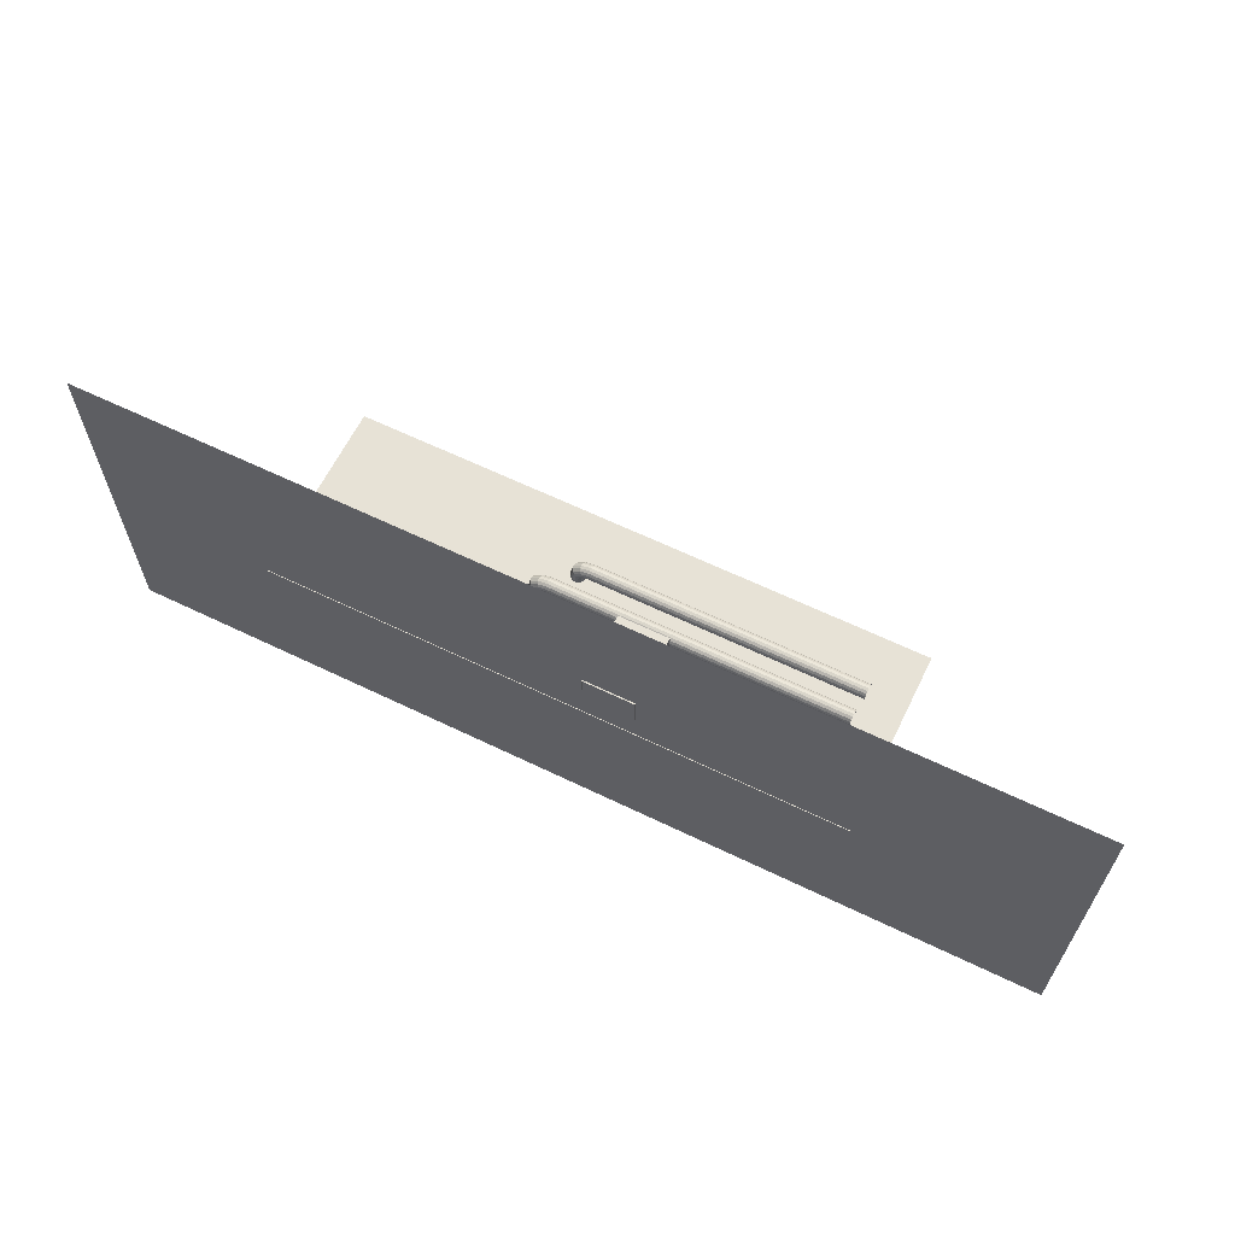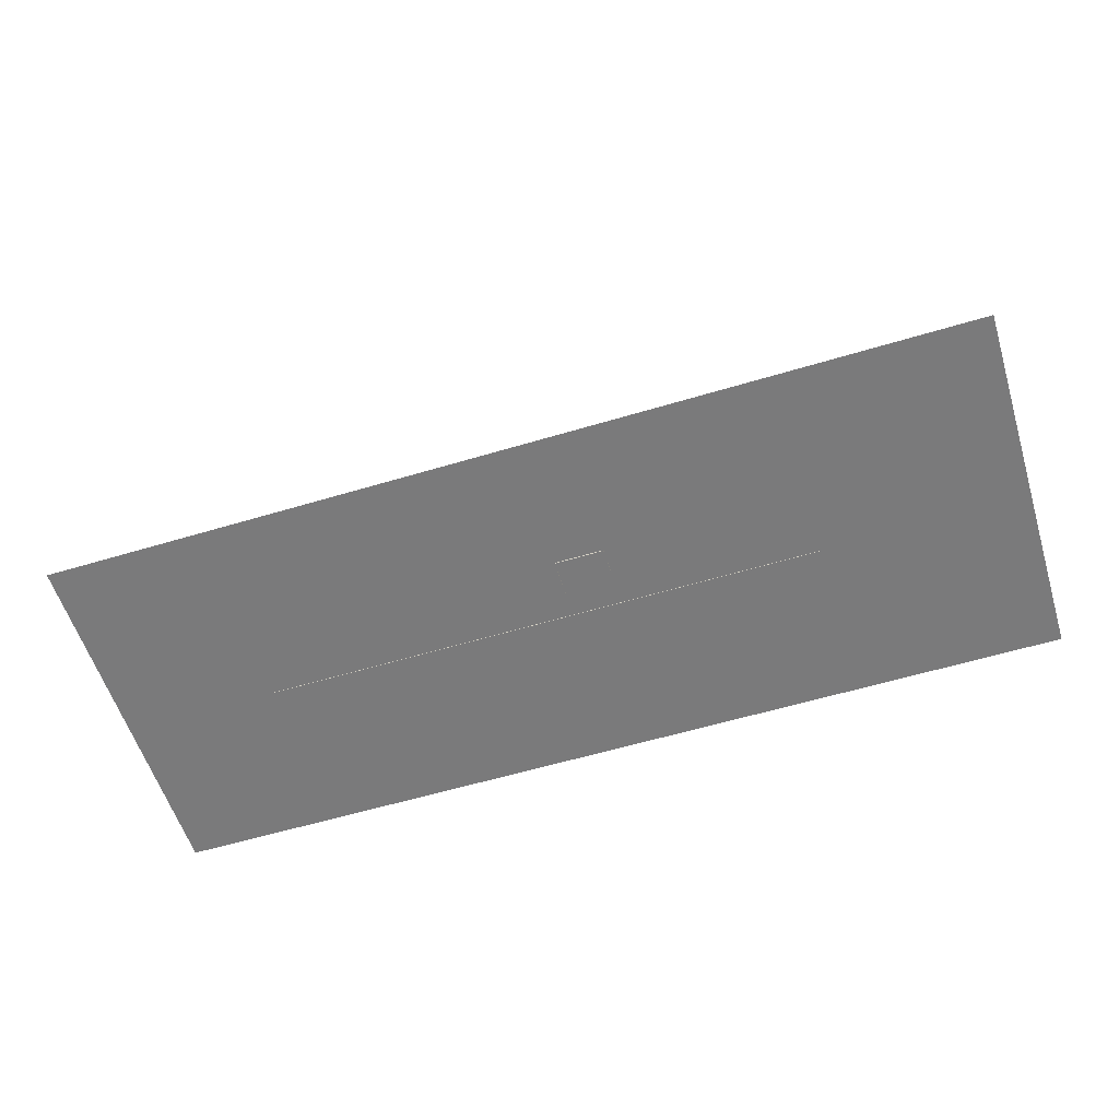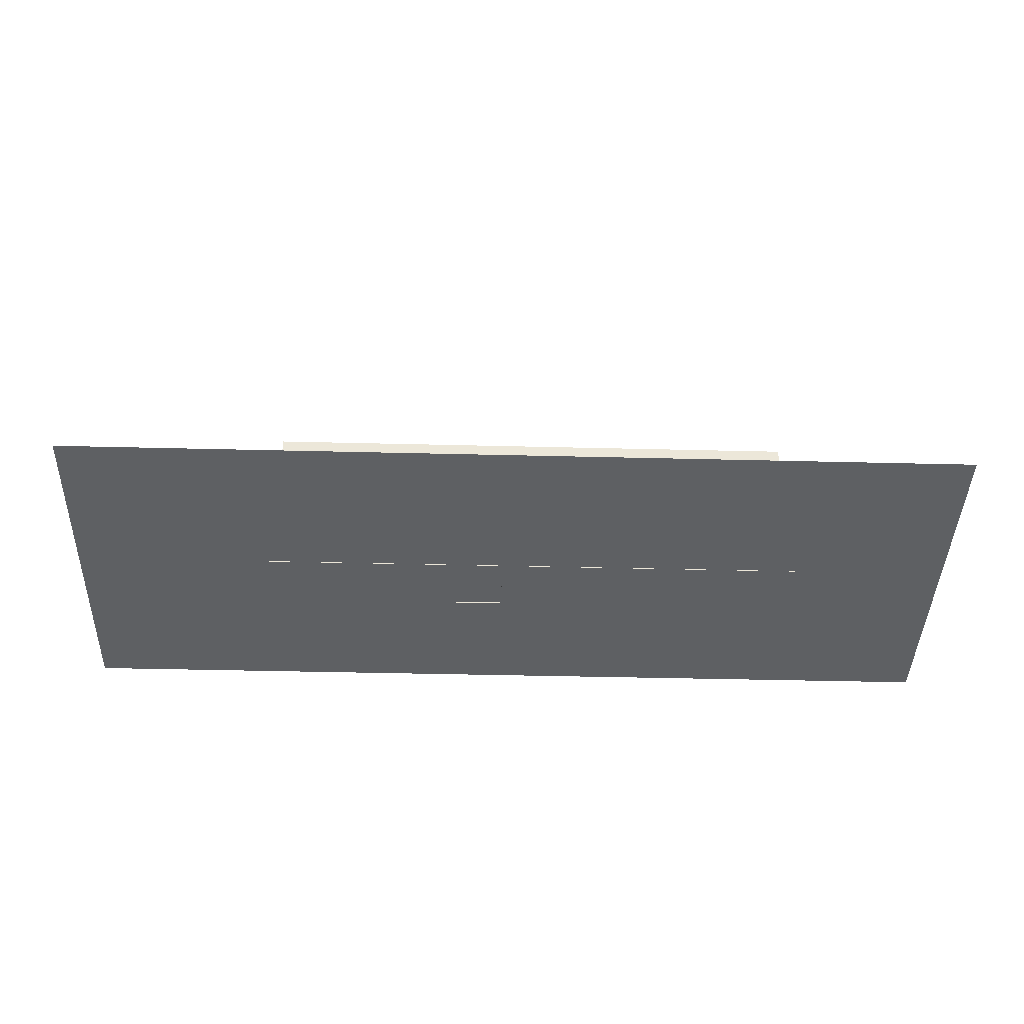
<metadata>
{"format":"obj","ext":"obj","renderer":"f3d","projection":"perspective","resolution":1024,"background":"white","views":[{"elev":62.9,"azim":26.1,"up":"+Z"},{"elev":-58.1,"azim":17.3,"up":"+Y"},{"elev":-42.1,"azim":178.3,"up":"+Y"}]}
</metadata>
<code>
o Cylinder.007_Cylinder.009
v -6.138 1.911 -1.366
v -6.138 1.911 0.6339
v -6.161 1.796 -1.366
v -6.161 1.796 0.6339
v -6.226 1.699 -1.366
v -6.226 1.699 0.6339
v -6.323 1.634 -1.366
v -6.323 1.634 0.6339
v -14.23 1.611 -1.366
v -14.23 1.611 0.6339
v -14.35 1.634 0.6339
v -14.45 1.699 0.6339
v -14.51 1.796 0.6339
v -14.53 1.911 0.6339
v -14.51 2.026 0.6339
v -14.45 2.123 0.6339
v -14.35 2.188 0.6339
v -14.23 2.211 -1.366
v -14.23 2.211 0.6339
v -6.323 2.188 -1.366
v -6.323 2.188 0.6339
v -6.226 2.123 -1.366
v -6.226 2.123 0.6339
v -6.161 2.026 -1.366
v -6.161 2.026 0.6339
v -6.435 2.211 -1.366
v -6.435 2.211 0.6339
v -6.43 1.613 0.6339
v -6.43 1.613 -1.366
f 1 2 4
f 1 4 3
f 3 4 6
f 3 6 5
f 5 6 8
f 5 8 7
f 29 28 10
f 29 10 9
f 26 27 21
f 26 21 20
f 20 21 23
f 20 23 22
f 4 2 25
f 4 25 23
f 4 23 6
f 23 21 6
f 21 8 6
f 21 27 8
f 27 28 8
f 27 10 28
f 27 19 10
f 19 17 10
f 17 11 10
f 17 16 11
f 16 12 11
f 16 13 12
f 16 15 13
f 15 14 13
f 2 1 24
f 2 24 25
f 22 23 25
f 22 25 24
f 18 19 27
f 18 27 26
f 7 8 28
f 7 28 29
o Cylinder.005_Cylinder.007
v -6.372 1.89 0.6477
v -6.422 2.009 0.6477
v -6.541 2.058 0.6477
v -6.66 2.009 0.6477
v -6.709 1.89 0.6477
v -6.66 1.771 0.6477
v -6.541 1.721 0.6477
v -6.422 1.771 0.6477
f 30 31 37
f 31 32 37
f 32 36 37
f 32 35 36
f 32 33 35
f 33 34 35
o Cylinder.004_Cylinder.005
v 2.068 1.89 0.6477
v 2.019 2.009 0.6477
v 1.9 2.058 0.6477
v 1.781 2.009 0.6477
v 1.732 1.89 0.6477
v 1.781 1.771 0.6477
v 1.9 1.721 0.6477
v 2.019 1.771 0.6477
f 38 39 45
f 39 40 45
f 40 44 45
f 40 43 44
f 40 41 43
f 41 42 43
o Cylinder.003_Cylinder.004
v -5.5 1.89 0.6477
v -5.549 2.009 0.6477
v -5.668 2.058 0.6477
v -5.787 2.009 0.6477
v -5.836 1.89 0.6477
v -5.787 1.771 0.6477
v -5.668 1.721 0.6477
v -5.549 1.771 0.6477
f 46 47 53
f 47 48 53
f 48 52 53
f 48 51 52
f 48 49 51
f 49 50 51
o Cylinder.002_Cylinder.003
v 2.303 1.911 -1.366
v 2.303 1.911 0.6339
v 2.28 1.796 -1.366
v 2.28 1.796 0.6339
v 2.215 1.699 -1.366
v 2.215 1.699 0.6339
v 2.118 1.634 -1.366
v 2.118 1.634 0.6339
v -5.792 1.611 -1.366
v -5.792 1.611 0.6339
v -5.907 1.634 -1.366
v -5.907 1.634 0.6339
v -6.004 1.699 -1.366
v -6.004 1.699 0.6339
v -6.069 1.796 -1.366
v -6.069 1.796 0.6339
v -6.092 1.911 -1.366
v -6.092 1.911 0.6339
v -6.069 2.026 -1.366
v -6.069 2.026 0.6339
v -6.004 2.123 -1.366
v -6.004 2.123 0.6339
v -5.907 2.188 -1.366
v -5.907 2.188 0.6339
v -5.792 2.211 -1.366
v -5.792 2.211 0.6339
v 2.118 2.188 -1.366
v 2.118 2.188 0.6339
v 2.215 2.123 -1.366
v 2.215 2.123 0.6339
v 2.28 2.026 -1.366
v 2.28 2.026 0.6339
v 2.006 2.211 -1.366
v 2.006 2.211 0.6339
v 2.011 1.613 0.6339
v 2.011 1.613 -1.366
f 54 55 57
f 54 57 56
f 56 57 59
f 56 59 58
f 58 59 61
f 58 61 60
f 89 88 63
f 89 63 62
f 62 63 65
f 62 65 64
f 64 65 67
f 64 67 66
f 66 67 69
f 66 69 68
f 68 69 71
f 68 71 70
f 70 71 73
f 70 73 72
f 72 73 75
f 72 75 74
f 74 75 77
f 74 77 76
f 76 77 79
f 76 79 78
f 86 87 81
f 86 81 80
f 80 81 83
f 80 83 82
f 57 55 85
f 57 85 83
f 57 83 59
f 83 81 59
f 81 61 59
f 81 87 61
f 87 88 61
f 87 63 88
f 87 79 63
f 79 77 63
f 77 65 63
f 77 75 65
f 75 67 65
f 75 69 67
f 75 73 69
f 73 71 69
f 55 54 84
f 55 84 85
f 82 83 85
f 82 85 84
f 78 79 87
f 78 87 86
f 60 61 88
f 60 88 89
o Cylinder.001
v -2.292 8.834 -3.217
v -2.292 8.834 -3.6
v -2.486 8.796 -3.217
v -2.486 8.796 -3.6
v -2.65 8.686 -3.217
v -2.65 8.686 -3.6
v -2.76 8.521 -3.217
v -2.76 8.521 -3.6
v -2.799 8.328 -3.217
v -2.799 8.328 -3.6
v -2.76 8.134 -3.217
v -2.76 8.134 -3.6
v -2.65 7.969 -3.217
v -2.65 7.969 -3.6
v -2.486 7.859 -3.217
v -2.486 7.859 -3.6
v -2.292 7.821 -3.217
v -2.292 7.821 -3.6
v -2.098 7.859 -3.217
v -2.098 7.859 -3.6
v -1.934 7.969 -3.217
v -1.934 7.969 -3.6
v -1.824 8.134 -3.217
v -1.824 8.134 -3.6
v -1.785 8.328 -3.217
v -1.785 8.328 -3.6
v -1.824 8.521 -3.217
v -1.824 8.521 -3.6
v -1.934 8.686 -3.217
v -1.934 8.686 -3.6
v -2.098 8.796 -3.217
v -2.098 8.796 -3.6
v -2.191 8.834 -2.717
v -2.359 8.796 -2.62
v -2.502 8.686 -2.538
v -2.597 8.521 -2.483
v -2.63 8.328 -2.464
v -2.597 8.134 -2.483
v -2.502 7.969 -2.538
v -2.359 7.859 -2.62
v -2.191 7.821 -2.717
v -2.024 7.859 -2.814
v -1.881 7.969 -2.896
v -1.786 8.134 -2.951
v -1.753 8.328 -2.971
v -1.786 8.521 -2.951
v -1.881 8.686 -2.896
v -2.024 8.796 -2.814
v -2.191 8.834 -2.717
v -2.359 8.796 -2.62
v -2.502 8.686 -2.538
v -2.597 8.521 -2.483
v -2.63 8.328 -2.464
v -2.597 8.134 -2.483
v -2.502 7.969 -2.538
v -2.359 7.859 -2.62
v -2.191 7.821 -2.717
v -2.024 7.859 -2.814
v -1.881 7.969 -2.896
v -1.786 8.134 -2.951
v -1.753 8.328 -2.971
v -1.786 8.521 -2.951
v -1.881 8.686 -2.896
v -2.024 8.796 -2.814
v -2.191 8.834 -2.717
v -2.359 8.796 -2.62
v -2.502 8.686 -2.538
v -2.597 8.521 -2.483
v -2.63 8.328 -2.464
v -2.597 8.134 -2.483
v -2.502 7.969 -2.538
v -2.359 7.859 -2.62
v -2.191 7.821 -2.717
v -2.024 7.859 -2.814
v -1.881 7.969 -2.896
v -1.786 8.134 -2.951
v -1.753 8.328 -2.971
v -1.786 8.521 -2.951
v -1.881 8.686 -2.896
v -2.024 8.796 -2.814
v -1.804 8.834 -2.419
v -1.901 8.796 -2.251
v -1.983 8.686 -2.109
v -2.038 8.521 -2.014
v -2.057 8.328 -1.98
v -2.038 8.134 -2.014
v -1.983 7.969 -2.109
v -1.901 7.859 -2.251
v -1.804 7.821 -2.419
v -1.707 7.859 -2.587
v -1.625 7.969 -2.73
v -1.57 8.134 -2.825
v -1.551 8.328 -2.858
v -1.57 8.521 -2.825
v -1.625 8.686 -2.73
v -1.707 8.796 -2.587
v -1.373 8.834 -2.302
v -1.373 8.796 -2.108
v -1.373 8.686 -1.943
v -1.373 8.521 -1.833
v -1.373 8.328 -1.795
v -1.373 8.134 -1.833
v -1.373 7.969 -1.943
v -1.373 7.859 -2.108
v -1.373 7.821 -2.302
v -1.373 7.859 -2.495
v -1.373 7.969 -2.66
v -1.373 8.134 -2.77
v -1.373 8.328 -2.808
v -1.373 8.521 -2.77
v -1.373 8.686 -2.66
v -1.373 8.796 -2.495
v 17.72 8.834 -2.302
v 17.72 8.796 -2.108
v 17.72 8.686 -1.943
v 17.72 8.521 -1.833
v 17.72 8.328 -1.795
v 17.72 8.134 -1.833
v 17.72 7.969 -1.943
v 17.72 7.859 -2.108
v 17.72 7.821 -2.302
v 17.72 7.859 -2.495
v 17.72 8.796 -2.495
f 90 91 93
f 90 93 92
f 92 93 95
f 92 95 94
f 94 95 97
f 94 97 96
f 96 97 99
f 96 99 98
f 98 99 101
f 98 101 100
f 100 101 103
f 100 103 102
f 102 103 105
f 102 105 104
f 104 105 107
f 104 107 106
f 106 107 109
f 106 109 108
f 108 109 111
f 108 111 110
f 110 111 113
f 110 113 112
f 112 113 115
f 112 115 114
f 114 115 117
f 114 117 116
f 116 117 119
f 116 119 118
f 91 90 120
f 91 120 121
f 118 119 121
f 118 121 120
f 114 116 135
f 114 135 134
f 90 92 123
f 90 123 122
f 110 112 133
f 110 133 132
f 106 108 131
f 106 131 130
f 102 104 129
f 102 129 128
f 98 100 127
f 98 127 126
f 94 96 125
f 94 125 124
f 120 90 122
f 120 122 137
f 116 118 136
f 116 136 135
f 112 114 134
f 112 134 133
f 108 110 132
f 108 132 131
f 104 106 130
f 104 130 129
f 100 102 128
f 100 128 127
f 96 98 126
f 96 126 125
f 92 94 124
f 92 124 123
f 118 120 137
f 118 137 136
f 136 137 153
f 136 153 152
f 130 131 147
f 130 147 146
f 124 125 141
f 124 141 140
f 137 122 138
f 137 138 153
f 131 132 148
f 131 148 147
f 125 126 142
f 125 142 141
f 132 133 149
f 132 149 148
f 126 127 143
f 126 143 142
f 133 134 150
f 133 150 149
f 127 128 144
f 127 144 143
f 134 135 151
f 134 151 150
f 128 129 145
f 128 145 144
f 122 123 139
f 122 139 138
f 135 136 152
f 135 152 151
f 129 130 146
f 129 146 145
f 123 124 140
f 123 140 139
f 151 152 168
f 151 168 167
f 145 146 162
f 145 162 161
f 139 140 156
f 139 156 155
f 152 153 169
f 152 169 168
f 146 147 163
f 146 163 162
f 140 141 157
f 140 157 156
f 153 138 154
f 153 154 169
f 147 148 164
f 147 164 163
f 141 142 158
f 141 158 157
f 148 149 165
f 148 165 164
f 142 143 159
f 142 159 158
f 149 150 166
f 149 166 165
f 143 144 160
f 143 160 159
f 150 151 167
f 150 167 166
f 144 145 161
f 144 161 160
f 138 139 155
f 138 155 154
f 166 167 183
f 166 183 182
f 160 161 177
f 160 177 176
f 154 155 171
f 154 171 170
f 167 168 184
f 167 184 183
f 161 162 178
f 161 178 177
f 155 156 172
f 155 172 171
f 168 169 185
f 168 185 184
f 162 163 179
f 162 179 178
f 156 157 173
f 156 173 172
f 169 154 170
f 169 170 185
f 163 164 180
f 163 180 179
f 157 158 174
f 157 174 173
f 164 165 181
f 164 181 180
f 158 159 175
f 158 175 174
f 165 166 182
f 165 182 181
f 159 160 176
f 159 176 175
f 174 175 191
f 174 191 190
f 181 182 198
f 181 198 197
f 175 176 192
f 175 192 191
f 182 183 199
f 182 199 198
f 176 177 193
f 176 193 192
f 170 171 187
f 170 187 186
f 183 184 200
f 183 200 199
f 177 178 194
f 177 194 193
f 171 172 188
f 171 188 187
f 184 185 201
f 184 201 200
f 178 179 195
f 178 195 194
f 172 173 189
f 172 189 188
f 185 170 186
f 185 186 201
f 179 180 196
f 179 196 195
f 173 174 190
f 173 190 189
f 180 181 197
f 180 197 196
f 189 190 206
f 189 206 205
f 190 191 207
f 190 207 206
f 191 192 208
f 191 208 207
f 192 193 209
f 192 209 208
f 186 187 203
f 186 203 202
f 193 194 210
f 193 210 209
f 187 188 204
f 187 204 203
f 194 195 211
f 194 211 210
f 188 189 205
f 188 205 204
f 201 186 202
f 201 202 212
o Cylinder
v -4.292 6.834 -3.217
v -4.292 6.834 -3.6
v -4.486 6.796 -3.217
v -4.486 6.796 -3.6
v -4.65 6.686 -3.217
v -4.65 6.686 -3.6
v -4.76 6.521 -3.217
v -4.76 6.521 -3.6
v -4.799 6.328 -3.217
v -4.799 6.328 -3.6
v -4.76 6.134 -3.217
v -4.76 6.134 -3.6
v -4.65 5.969 -3.217
v -4.65 5.969 -3.6
v -4.486 5.859 -3.217
v -4.486 5.859 -3.6
v -4.292 5.821 -3.217
v -4.292 5.821 -3.6
v -4.098 5.859 -3.217
v -4.098 5.859 -3.6
v -3.934 5.969 -3.217
v -3.934 5.969 -3.6
v -3.824 6.134 -3.217
v -3.824 6.134 -3.6
v -3.785 6.328 -3.217
v -3.785 6.328 -3.6
v -3.824 6.521 -3.217
v -3.824 6.521 -3.6
v -3.934 6.686 -3.217
v -3.934 6.686 -3.6
v -4.098 6.796 -3.217
v -4.098 6.796 -3.6
v -4.191 6.834 -2.717
v -4.359 6.796 -2.62
v -4.502 6.686 -2.538
v -4.597 6.521 -2.483
v -4.63 6.328 -2.464
v -4.597 6.134 -2.483
v -4.502 5.969 -2.538
v -4.359 5.859 -2.62
v -4.191 5.821 -2.717
v -4.024 5.859 -2.814
v -3.881 5.969 -2.896
v -3.786 6.134 -2.951
v -3.753 6.328 -2.971
v -3.786 6.521 -2.951
v -3.881 6.686 -2.896
v -4.024 6.796 -2.814
v -4.191 6.834 -2.717
v -4.359 6.796 -2.62
v -4.502 6.686 -2.538
v -4.597 6.521 -2.483
v -4.63 6.328 -2.464
v -4.597 6.134 -2.483
v -4.502 5.969 -2.538
v -4.359 5.859 -2.62
v -4.191 5.821 -2.717
v -4.024 5.859 -2.814
v -3.881 5.969 -2.896
v -3.786 6.134 -2.951
v -3.753 6.328 -2.971
v -3.786 6.521 -2.951
v -3.881 6.686 -2.896
v -4.024 6.796 -2.814
v -4.191 6.834 -2.717
v -4.359 6.796 -2.62
v -4.502 6.686 -2.538
v -4.597 6.521 -2.483
v -4.63 6.328 -2.464
v -4.597 6.134 -2.483
v -4.502 5.969 -2.538
v -4.359 5.859 -2.62
v -4.191 5.821 -2.717
v -4.024 5.859 -2.814
v -3.881 5.969 -2.896
v -3.786 6.134 -2.951
v -3.753 6.328 -2.971
v -3.786 6.521 -2.951
v -3.881 6.686 -2.896
v -4.024 6.796 -2.814
v -3.804 6.834 -2.419
v -3.901 6.796 -2.251
v -3.983 6.686 -2.109
v -4.038 6.521 -2.014
v -4.057 6.328 -1.98
v -4.038 6.134 -2.014
v -3.983 5.969 -2.109
v -3.901 5.859 -2.251
v -3.804 5.821 -2.419
v -3.707 5.859 -2.587
v -3.625 5.969 -2.73
v -3.57 6.134 -2.825
v -3.551 6.328 -2.858
v -3.57 6.521 -2.825
v -3.625 6.686 -2.73
v -3.707 6.796 -2.587
v -3.373 6.834 -2.302
v -3.373 6.796 -2.108
v -3.373 6.686 -1.943
v -3.373 6.521 -1.833
v -3.373 6.328 -1.795
v -3.373 6.134 -1.833
v -3.373 5.969 -1.943
v -3.373 5.859 -2.108
v -3.373 5.821 -2.302
v -3.373 5.859 -2.495
v -3.373 5.969 -2.66
v -3.373 6.134 -2.77
v -3.373 6.328 -2.808
v -3.373 6.521 -2.77
v -3.373 6.686 -2.66
v -3.373 6.796 -2.495
v 17.59 6.834 -2.302
v 17.59 6.796 -2.108
v 17.59 6.686 -1.943
v 17.59 6.521 -1.833
v 17.59 6.328 -1.795
v 17.59 6.134 -1.833
v 17.59 5.969 -1.943
v 17.59 5.859 -2.108
v 17.59 5.821 -2.302
v 17.59 5.859 -2.495
v 17.59 6.796 -2.495
f 213 214 216
f 213 216 215
f 215 216 218
f 215 218 217
f 217 218 220
f 217 220 219
f 219 220 222
f 219 222 221
f 221 222 224
f 221 224 223
f 223 224 226
f 223 226 225
f 225 226 228
f 225 228 227
f 227 228 230
f 227 230 229
f 229 230 232
f 229 232 231
f 231 232 234
f 231 234 233
f 233 234 236
f 233 236 235
f 235 236 238
f 235 238 237
f 237 238 240
f 237 240 239
f 239 240 242
f 239 242 241
f 214 213 243
f 214 243 244
f 241 242 244
f 241 244 243
f 237 239 258
f 237 258 257
f 213 215 246
f 213 246 245
f 233 235 256
f 233 256 255
f 229 231 254
f 229 254 253
f 225 227 252
f 225 252 251
f 221 223 250
f 221 250 249
f 217 219 248
f 217 248 247
f 243 213 245
f 243 245 260
f 239 241 259
f 239 259 258
f 235 237 257
f 235 257 256
f 231 233 255
f 231 255 254
f 227 229 253
f 227 253 252
f 223 225 251
f 223 251 250
f 219 221 249
f 219 249 248
f 215 217 247
f 215 247 246
f 241 243 260
f 241 260 259
f 259 260 276
f 259 276 275
f 253 254 270
f 253 270 269
f 247 248 264
f 247 264 263
f 260 245 261
f 260 261 276
f 254 255 271
f 254 271 270
f 248 249 265
f 248 265 264
f 255 256 272
f 255 272 271
f 249 250 266
f 249 266 265
f 256 257 273
f 256 273 272
f 250 251 267
f 250 267 266
f 257 258 274
f 257 274 273
f 251 252 268
f 251 268 267
f 245 246 262
f 245 262 261
f 258 259 275
f 258 275 274
f 252 253 269
f 252 269 268
f 246 247 263
f 246 263 262
f 274 275 291
f 274 291 290
f 268 269 285
f 268 285 284
f 262 263 279
f 262 279 278
f 275 276 292
f 275 292 291
f 269 270 286
f 269 286 285
f 263 264 280
f 263 280 279
f 276 261 277
f 276 277 292
f 270 271 287
f 270 287 286
f 264 265 281
f 264 281 280
f 271 272 288
f 271 288 287
f 265 266 282
f 265 282 281
f 272 273 289
f 272 289 288
f 266 267 283
f 266 283 282
f 273 274 290
f 273 290 289
f 267 268 284
f 267 284 283
f 261 262 278
f 261 278 277
f 289 290 306
f 289 306 305
f 283 284 300
f 283 300 299
f 277 278 294
f 277 294 293
f 290 291 307
f 290 307 306
f 284 285 301
f 284 301 300
f 278 279 295
f 278 295 294
f 291 292 308
f 291 308 307
f 285 286 302
f 285 302 301
f 279 280 296
f 279 296 295
f 292 277 293
f 292 293 308
f 286 287 303
f 286 303 302
f 280 281 297
f 280 297 296
f 287 288 304
f 287 304 303
f 281 282 298
f 281 298 297
f 288 289 305
f 288 305 304
f 282 283 299
f 282 299 298
f 297 298 314
f 297 314 313
f 304 305 321
f 304 321 320
f 298 299 315
f 298 315 314
f 305 306 322
f 305 322 321
f 299 300 316
f 299 316 315
f 293 294 310
f 293 310 309
f 306 307 323
f 306 323 322
f 300 301 317
f 300 317 316
f 294 295 311
f 294 311 310
f 307 308 324
f 307 324 323
f 301 302 318
f 301 318 317
f 295 296 312
f 295 312 311
f 308 293 309
f 308 309 324
f 302 303 319
f 302 319 318
f 296 297 313
f 296 313 312
f 303 304 320
f 303 320 319
f 312 313 329
f 312 329 328
f 313 314 330
f 313 330 329
f 314 315 331
f 314 331 330
f 315 316 332
f 315 332 331
f 309 310 326
f 309 326 325
f 316 317 333
f 316 333 332
f 310 311 327
f 310 327 326
f 317 318 334
f 317 334 333
f 311 312 328
f 311 328 327
f 324 309 325
f 324 325 335
o Plane.001
v -31.88 -0.0899 10.55
v -31.88 -0.08993 -15.84
v 34.84 -0.0899 10.55
v 34.85 -0.08993 -15.84
f 337 336 338
f 337 338 339
o Plane
v -12.45 -0.1314 -3.53
v -12.45 12.81 -3.53
v 20.27 -0.1314 -3.53
v 20.27 12.81 -3.53
v 3.91 -0.1314 -3.53
v 3.91 12.81 -3.53
v -4.27 12.81 -3.53
v -4.27 -0.1314 -3.53
v 12.09 -0.1314 -3.53
v 12.09 12.81 -3.53
v -12.45 6.338 -3.53
v 3.91 6.338 -3.53
v -4.27 6.338 -3.53
v 12.09 6.338 -3.53
v 20.27 6.338 -3.53
v -20.45 -0.1314 -3.53
v -20.45 12.81 -3.53
v -20.45 6.338 -3.53
f 350 340 347
f 350 347 352
f 348 353 351
f 348 351 344
f 344 351 352
f 344 352 347
f 342 354 353
f 342 353 348
f 354 343 349
f 354 349 353
f 352 346 341
f 352 341 350
f 353 349 345
f 353 345 351
f 351 345 346
f 351 346 352
f 340 350 357
f 340 357 355
f 350 341 356
f 350 356 357
o Cube
v 5.804 -0.1826 0.9901
v 2.257 -0.1826 0.9901
v 2.257 -0.1826 -1.713
v 5.804 -0.1826 -1.713
v 5.804 4.761 0.9901
v 2.257 4.761 0.9901
v 2.257 4.761 -1.713
v 5.804 4.761 -1.713
v 2.257 -0.1826 0.9901
v 2.257 -0.1826 -1.713
v 2.257 4.761 0.9901
v 2.257 4.761 -1.713
v 2.257 2.289 -1.713
v 2.257 2.289 0.9901
v 2.257 2.289 0.9901
v 2.257 2.289 -1.132
v 2.257 2.289 0.5012
v 2.257 4.228 0.4858
v 2.257 4.224 -1.156
v 4.407 2.289 -1.132
v 4.407 2.289 0.5012
v 4.407 4.228 0.4858
v 4.407 4.224 -1.156
f 362 365 364
f 362 364 363
f 362 363 371
f 358 362 371
f 358 371 359
f 370 369 360
f 362 358 361
f 362 361 365
f 373 370 367
f 374 373 367
f 372 374 367
f 366 372 367
f 363 364 369
f 363 369 368
f 366 367 360
f 366 360 359
f 371 363 372
f 371 372 366
f 369 370 376
f 368 369 376
f 368 376 375
f 372 368 375
f 372 375 374
f 370 373 376
f 375 376 380
f 375 380 379
f 376 373 377
f 376 377 380
f 378 377 373
f 378 373 374

</code>
